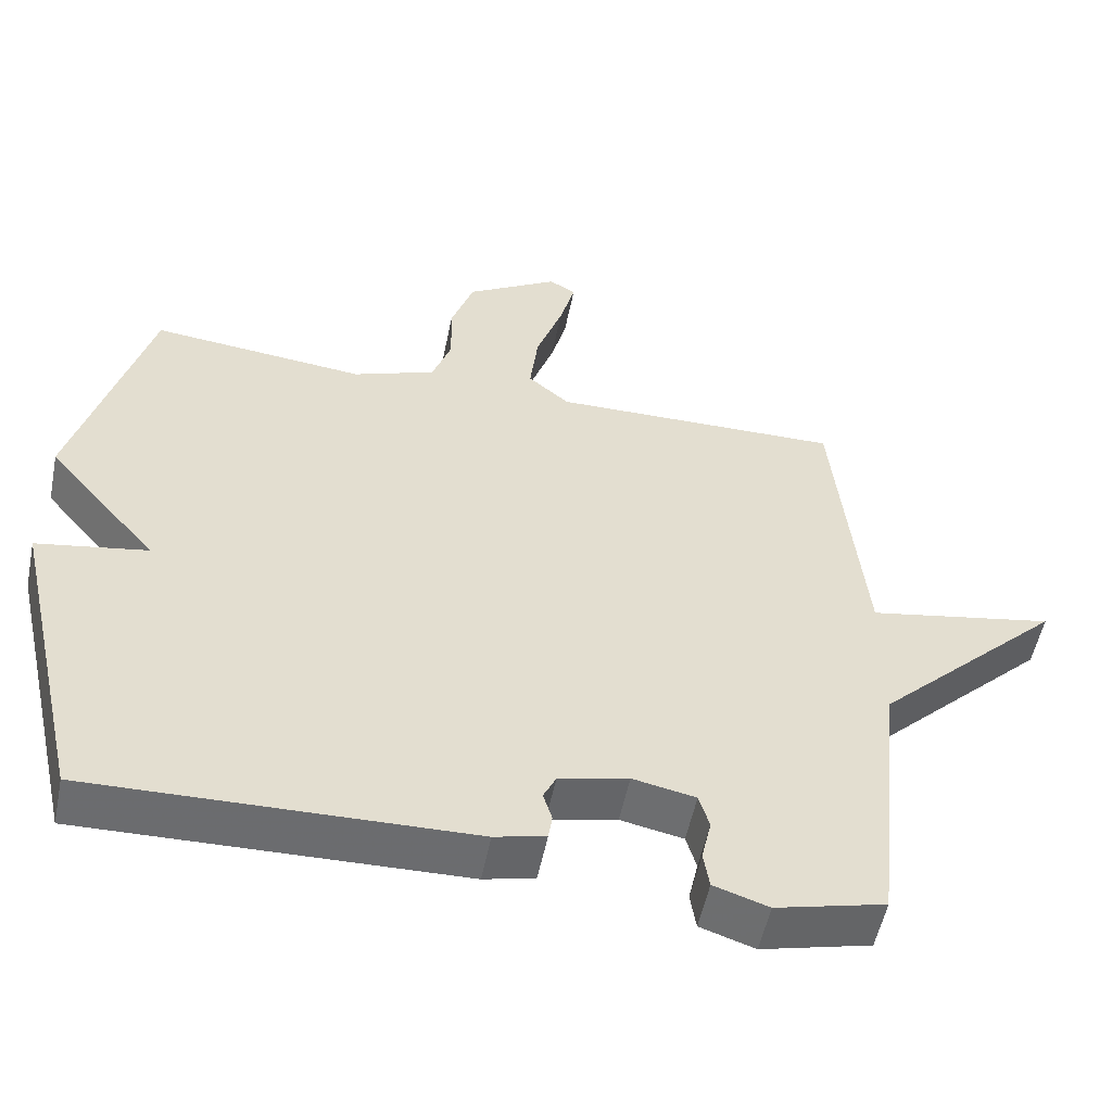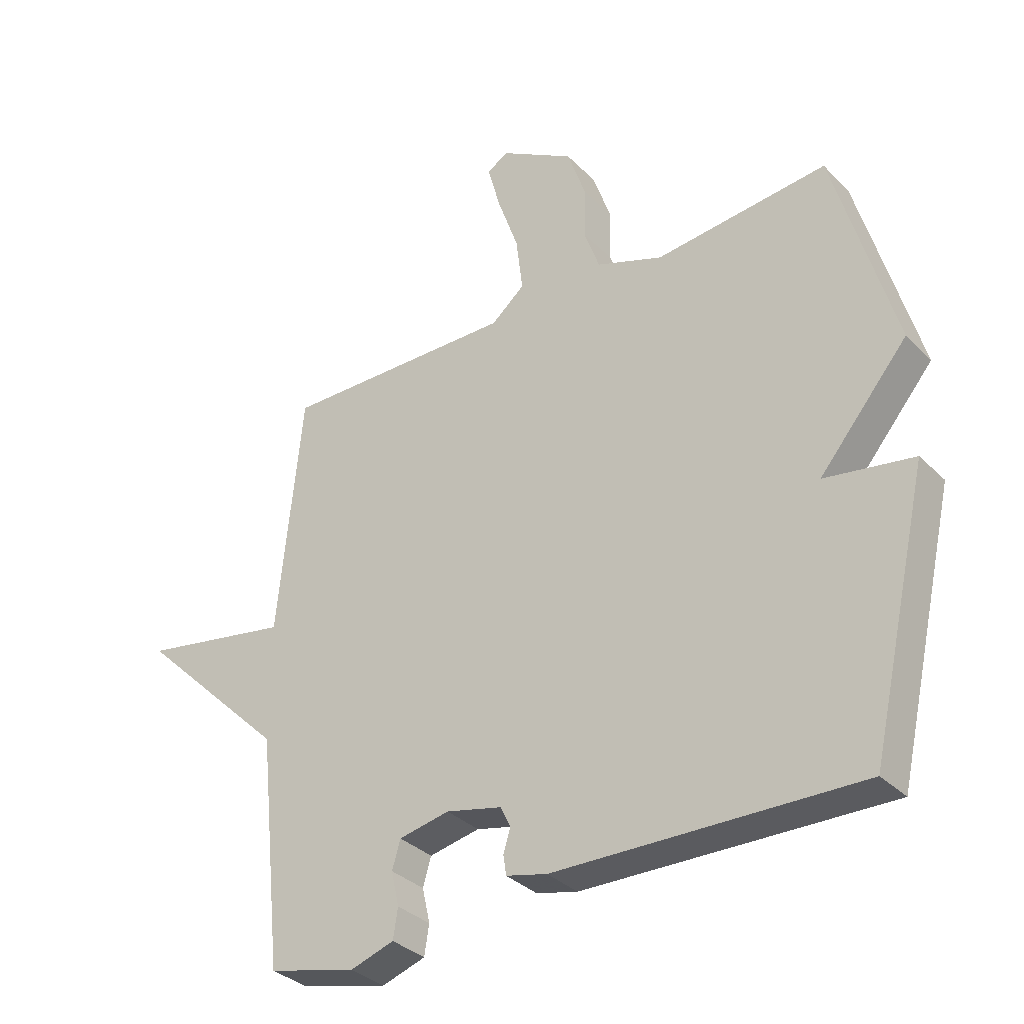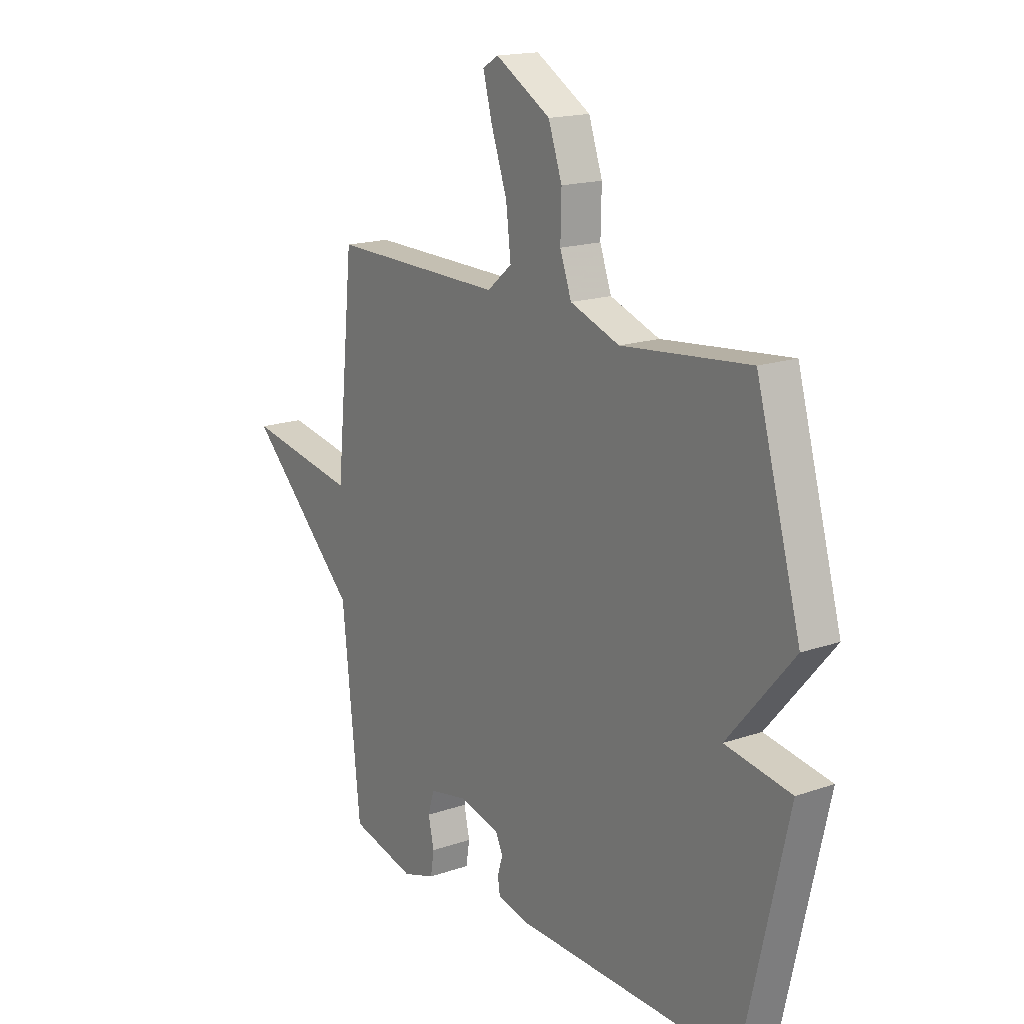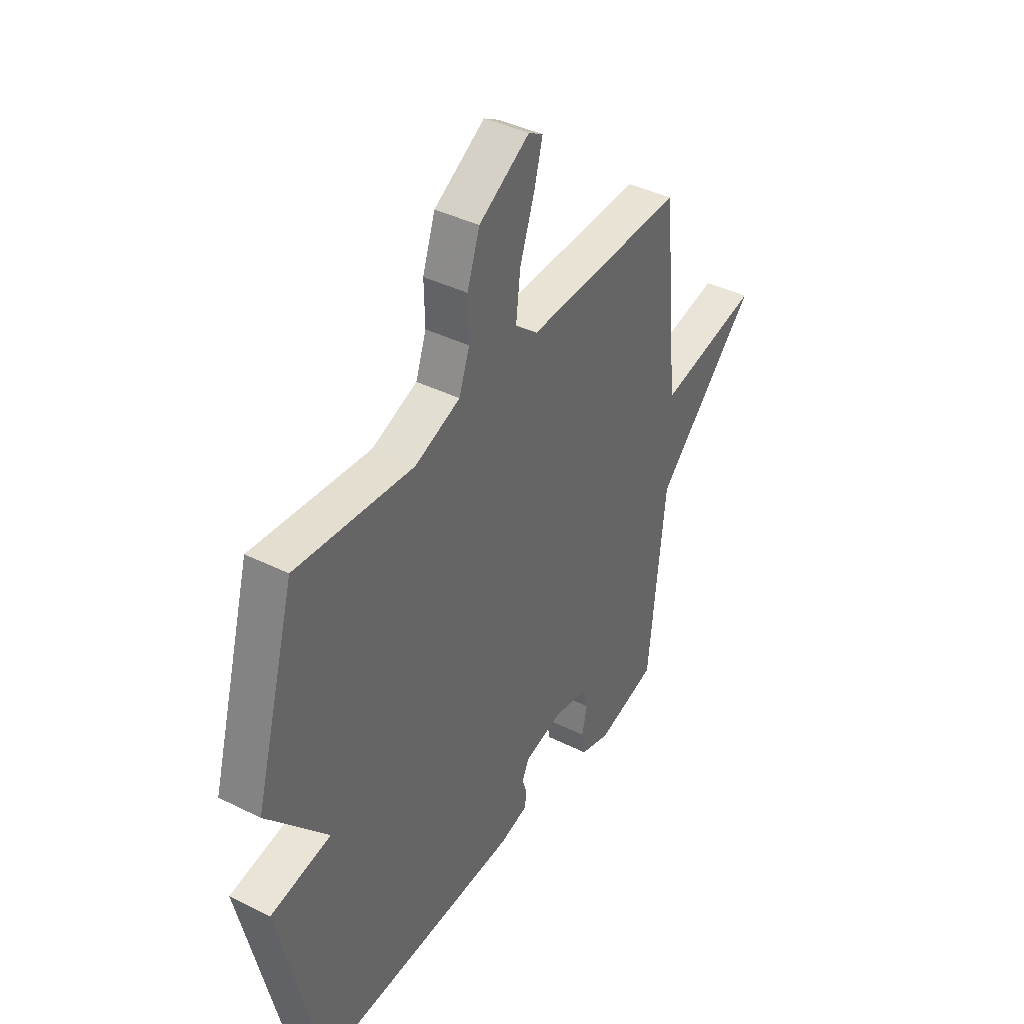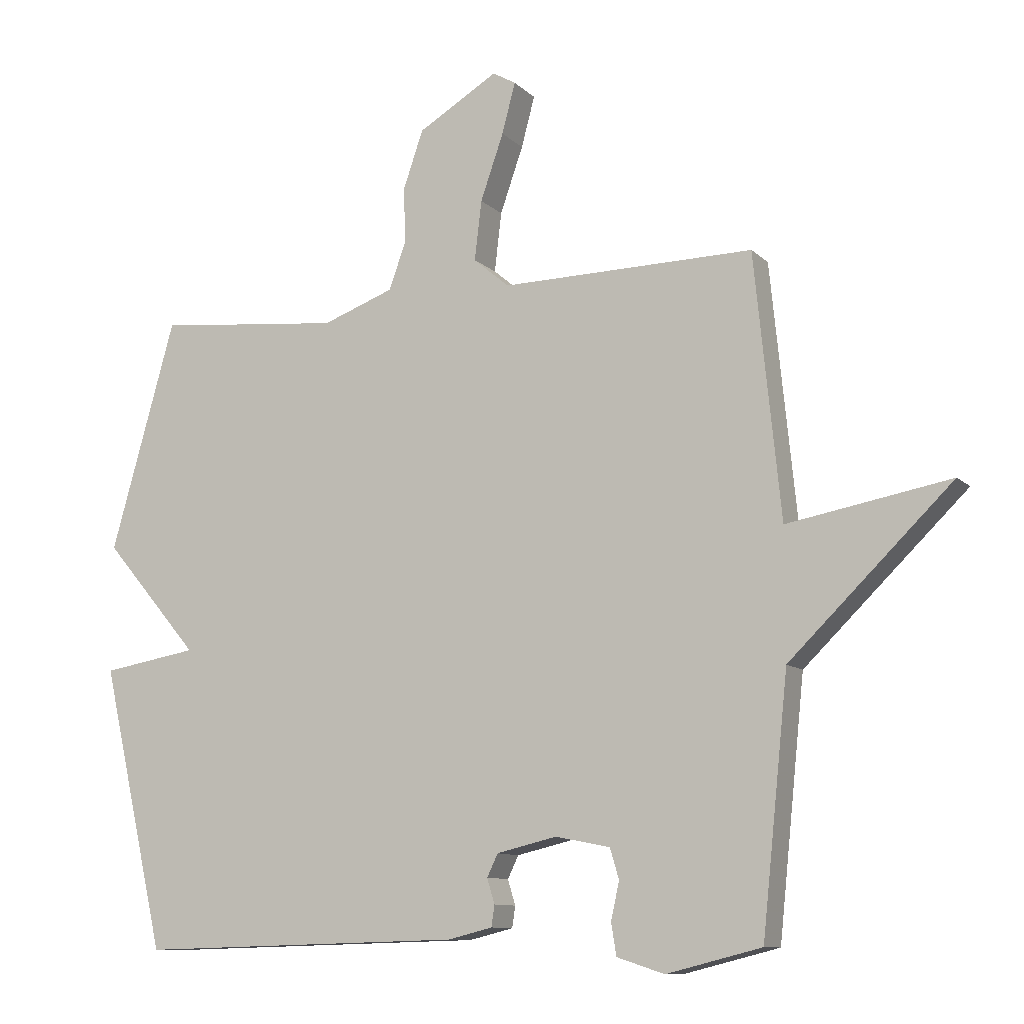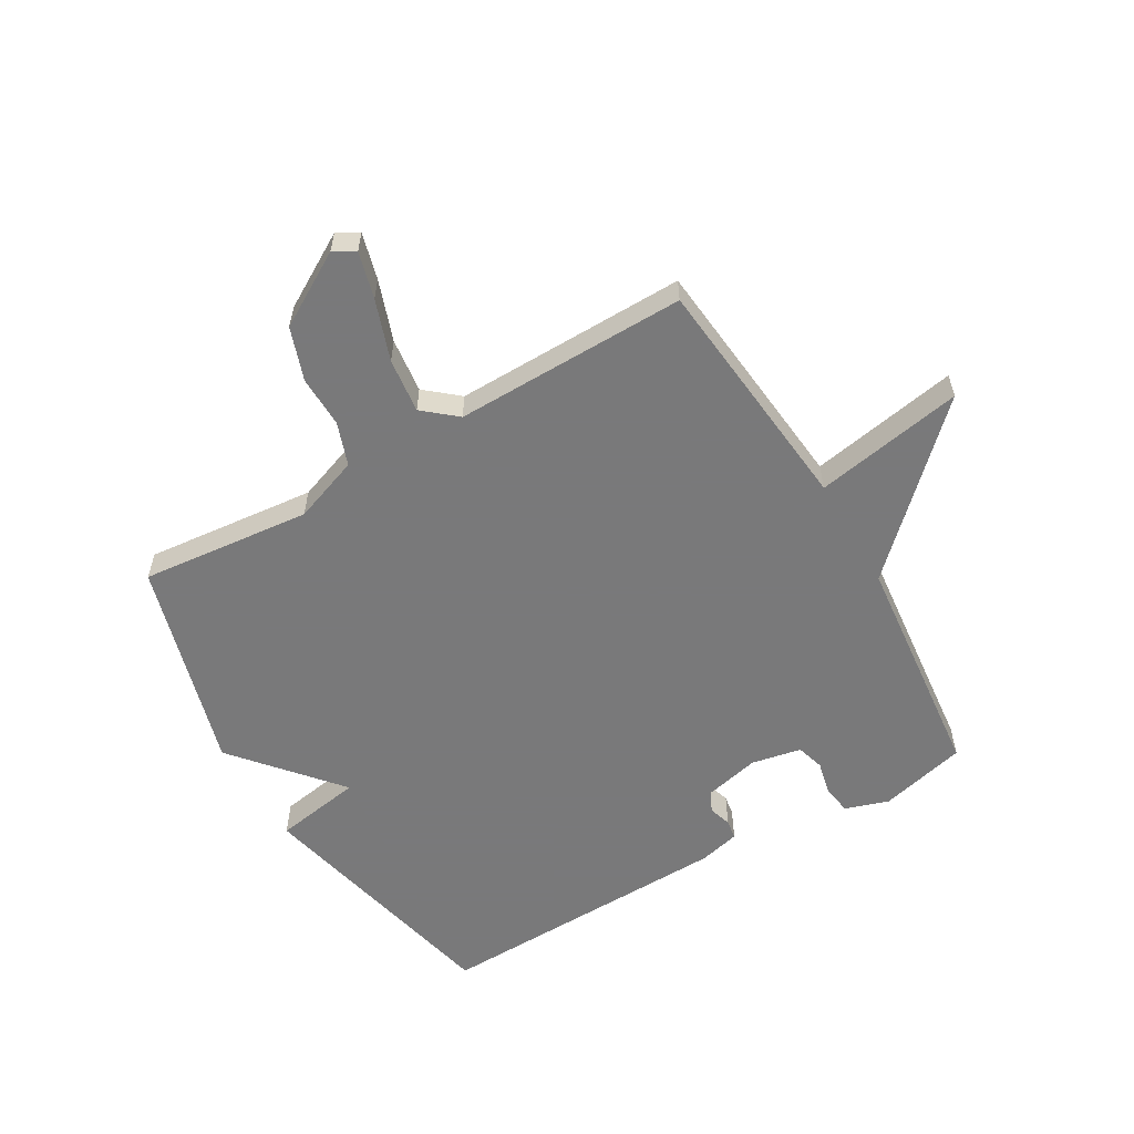
<metadata>
{"format":"obj","ext":"obj","renderer":"f3d","projection":"perspective","resolution":1024,"background":"white","views":[{"elev":-53.8,"azim":-11.5,"up":"+Z"},{"elev":-33.6,"azim":-143.0,"up":"+Z"},{"elev":16.9,"azim":-124.9,"up":"+Z"},{"elev":40.6,"azim":-58.6,"up":"+Z"},{"elev":-10.4,"azim":25.7,"up":"+Z"},{"elev":-57.8,"azim":30.2,"up":"+Y"}]}
</metadata>
<code>
v 0.5 0.07 -0.5
v 0.352 0.07 -0.537
v 0.278 0.07 -0.513
v 0.27 0.07 -0.463
v 0.283 0.07 -0.405
v 0.269 0.07 -0.358
v 0.184 0.07 -0.341
v 0.09 0.07 -0.363
v 0.073 0.07 -0.398
v 0.085 0.07 -0.437
v 0.08 0.07 -0.47
v 0.011 0.07 -0.487
v -0.5 0.07 -0.5
v -0.601 0.07 -0.059
v -0.452 0.07 -0.034
v -0.601 0.07 0.141
v -0.5 0.07 0.5
v -0.21 0.07 0.471
v -0.098 0.07 0.512
v -0.072 0.07 0.585
v -0.074 0.07 0.673
v -0.043 0.07 0.763
v 0.082 0.07 0.837
v 0.118 0.07 0.816
v 0.097 0.07 0.737
v 0.061 0.07 0.634
v 0.05 0.07 0.541
v 0.106 0.07 0.494
v 0.5 0.07 0.5
v 0.541 0.07 0.091
v 0.794 0.07 0.137
v 0.541 0.07 -0.109
v 0.5 0 -0.5
v 0.352 0 -0.537
v 0.278 0 -0.513
v 0.27 0 -0.463
v 0.283 0 -0.405
v 0.269 0 -0.358
v 0.184 0 -0.341
v 0.09 0 -0.363
v 0.073 0 -0.398
v 0.085 0 -0.437
v 0.08 0 -0.47
v 0.011 0 -0.487
v -0.5 0 -0.5
v -0.601 0 -0.059
v -0.452 0 -0.034
v -0.601 0 0.141
v -0.5 0 0.5
v -0.21 0 0.471
v -0.098 0 0.512
v -0.072 0 0.585
v -0.074 0 0.673
v -0.043 0 0.763
v 0.082 0 0.837
v 0.118 0 0.816
v 0.097 0 0.737
v 0.061 0 0.634
v 0.05 0 0.541
v 0.106 0 0.494
v 0.5 0 0.5
v 0.541 0 0.091
v 0.794 0 0.137
v 0.541 0 -0.109
f 30 31 32
f 32 1 2
f 30 32 2
f 29 30 2
f 28 29 2
f 27 28 2
f 24 25 26
f 23 24 26
f 22 23 26
f 21 22 26
f 20 21 26
f 19 20 26 27
f 18 19 27
f 15 16 17 18
f 15 18 27
f 13 14 15
f 12 13 15
f 11 12 15
f 10 11 15
f 9 10 15
f 8 9 15 27
f 7 8 27
f 6 7 27
f 5 6 27 2
f 2 3 4 5
f 64 63 62
f 34 33 64
f 34 64 62
f 34 62 61
f 34 61 60
f 34 60 59
f 58 57 56
f 58 56 55
f 58 55 54
f 58 54 53
f 58 53 52
f 59 58 52 51
f 59 51 50
f 50 49 48 47
f 59 50 47
f 47 46 45
f 47 45 44
f 47 44 43
f 47 43 42
f 47 42 41
f 59 47 41 40
f 59 40 39
f 59 39 38
f 34 59 38 37
f 37 36 35 34
f 1 33 34 2
f 2 34 35 3
f 3 35 36 4
f 4 36 37 5
f 5 37 38 6
f 6 38 39 7
f 7 39 40 8
f 8 40 41 9
f 9 41 42 10
f 10 42 43 11
f 11 43 44 12
f 12 44 45 13
f 13 45 46 14
f 14 46 47 15
f 15 47 48 16
f 16 48 49 17
f 17 49 50 18
f 18 50 51 19
f 19 51 52 20
f 20 52 53 21
f 21 53 54 22
f 22 54 55 23
f 23 55 56 24
f 24 56 57 25
f 25 57 58 26
f 26 58 59 27
f 27 59 60 28
f 28 60 61 29
f 29 61 62 30
f 30 62 63 31
f 31 63 64 32
f 32 64 33 1

</code>
